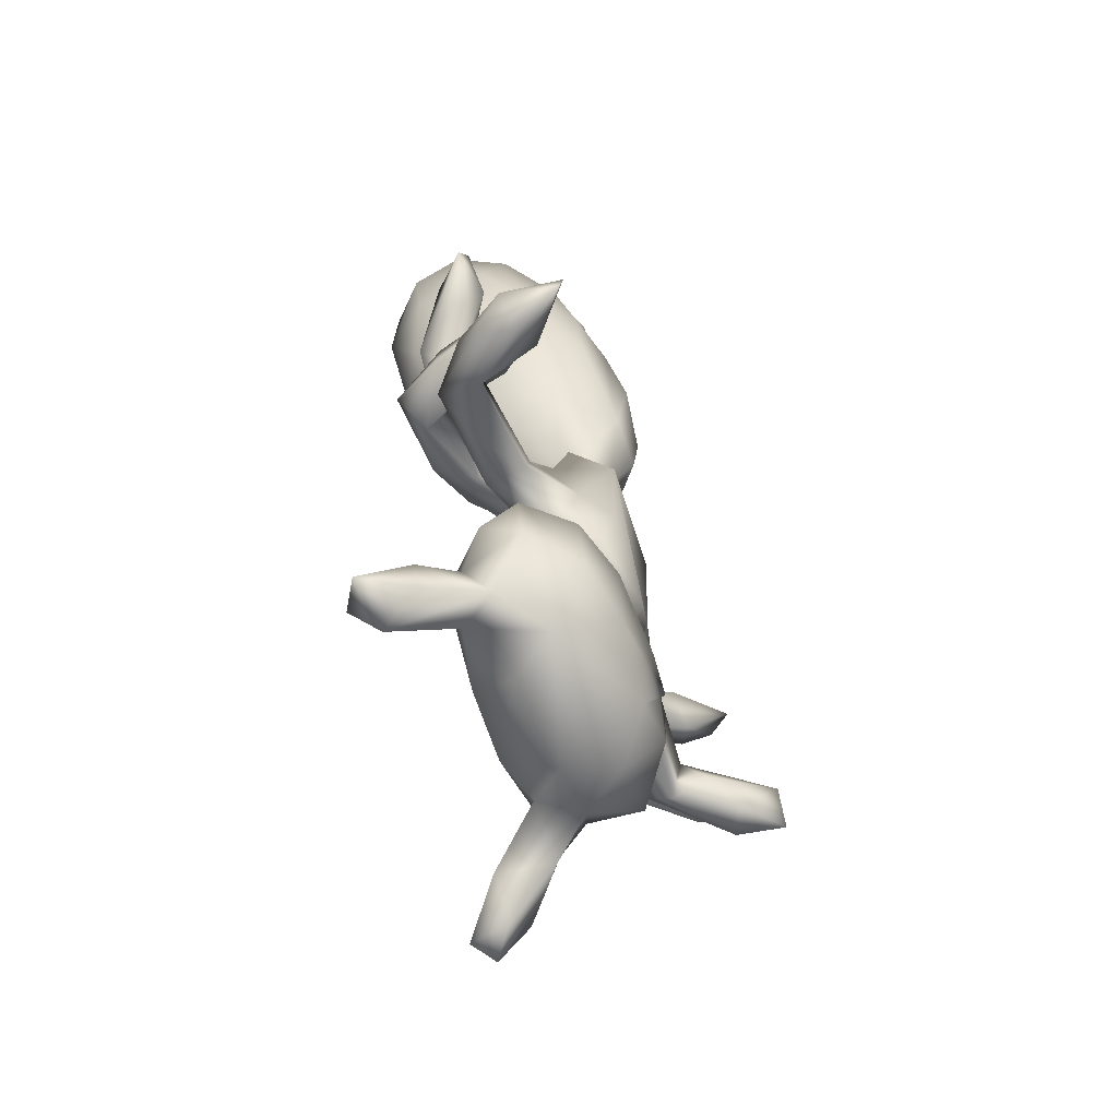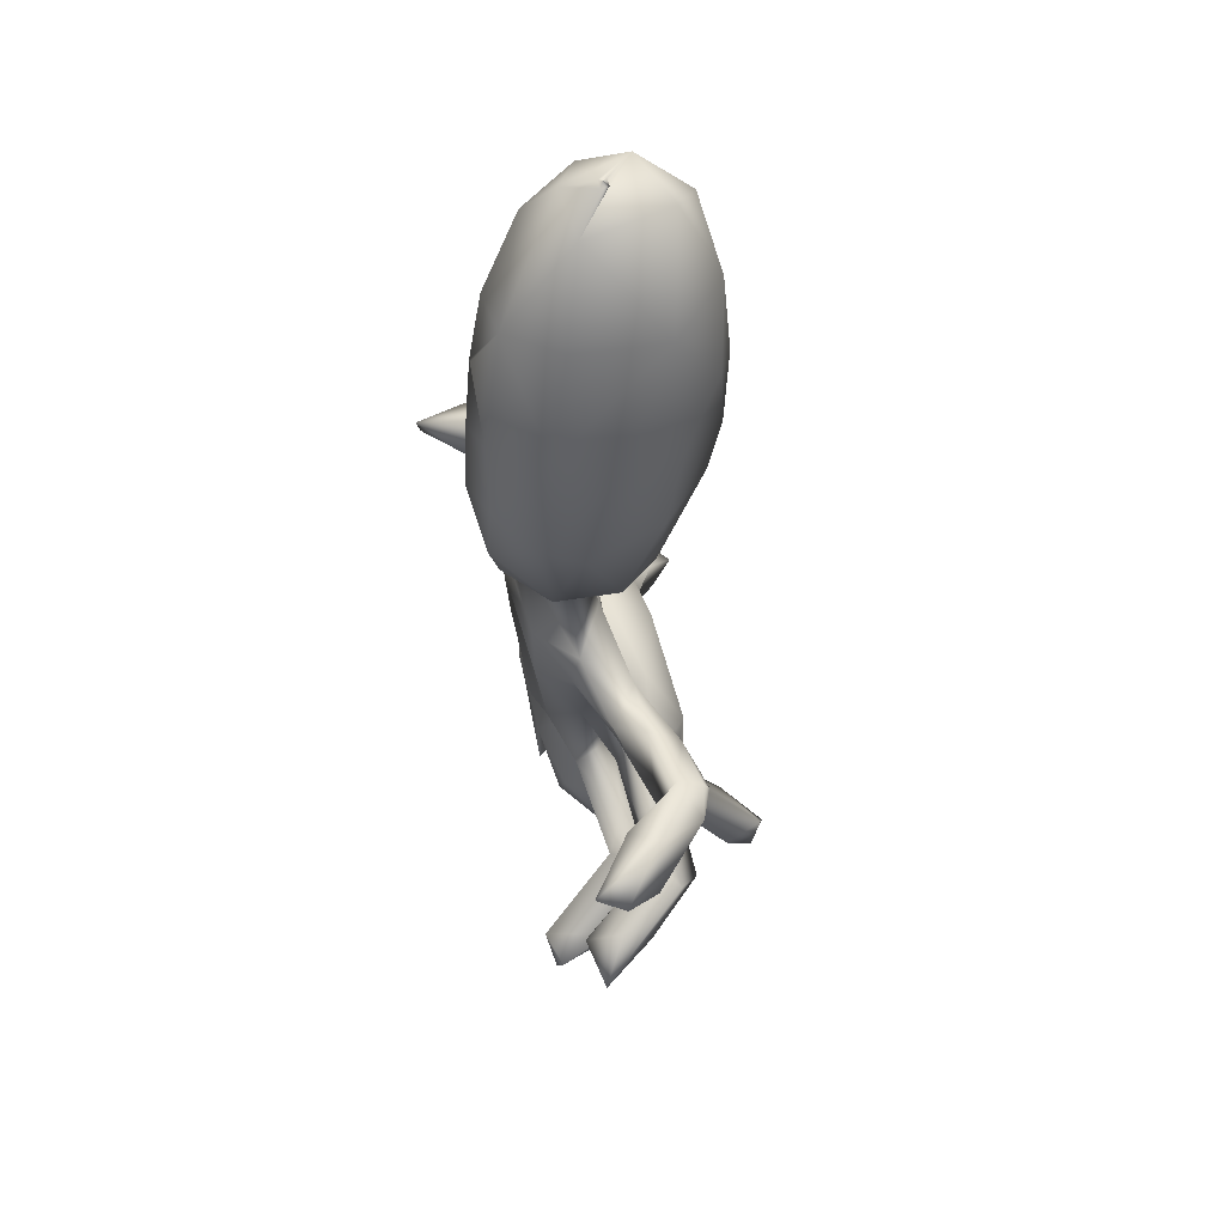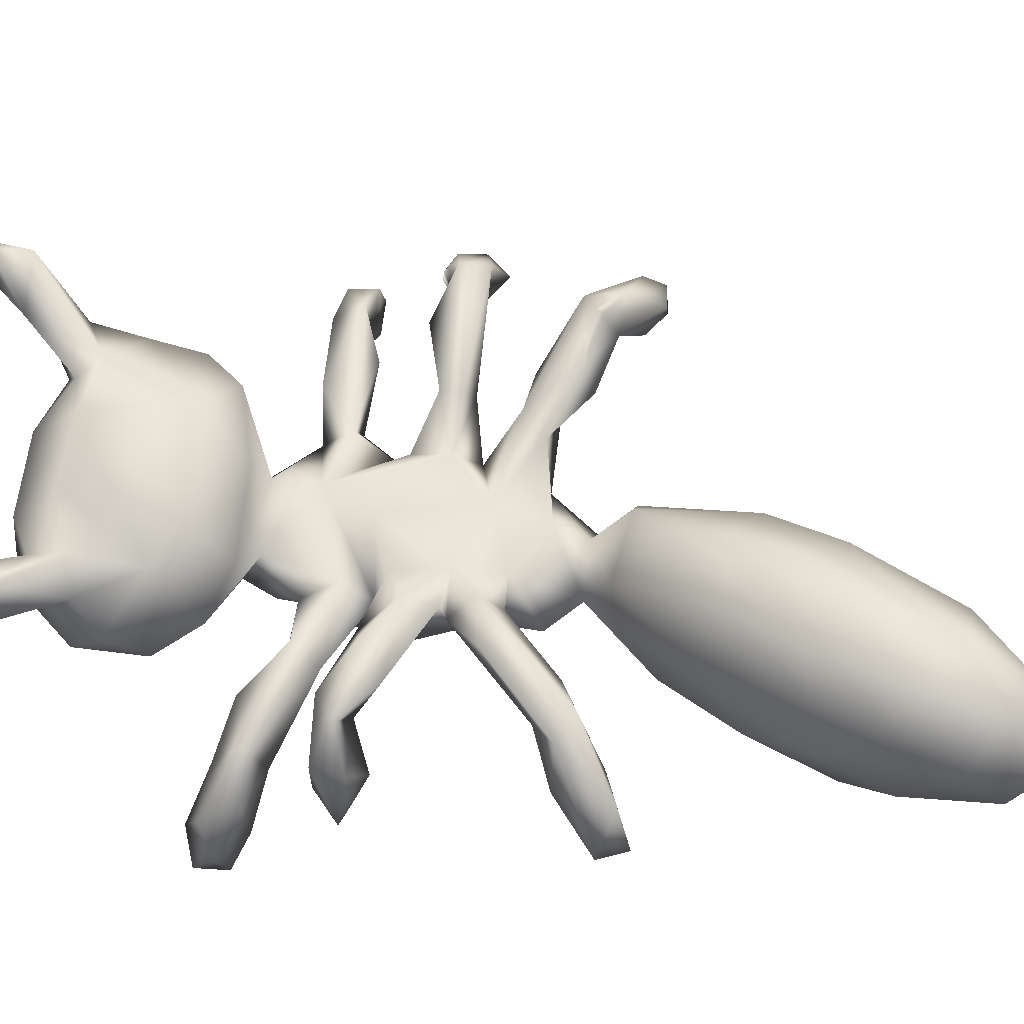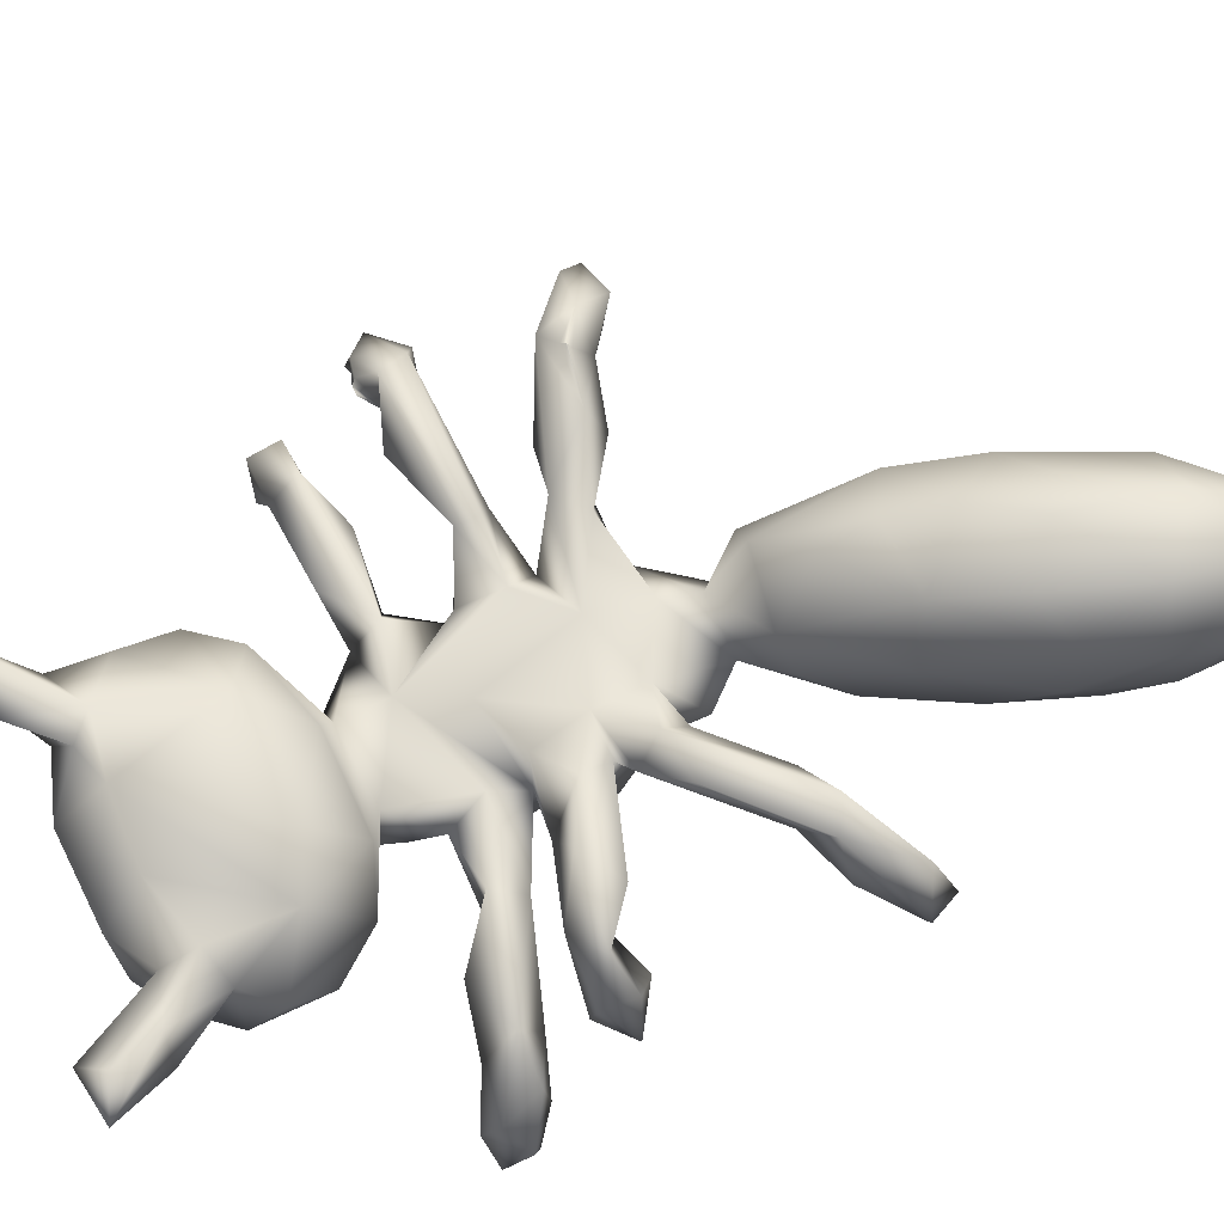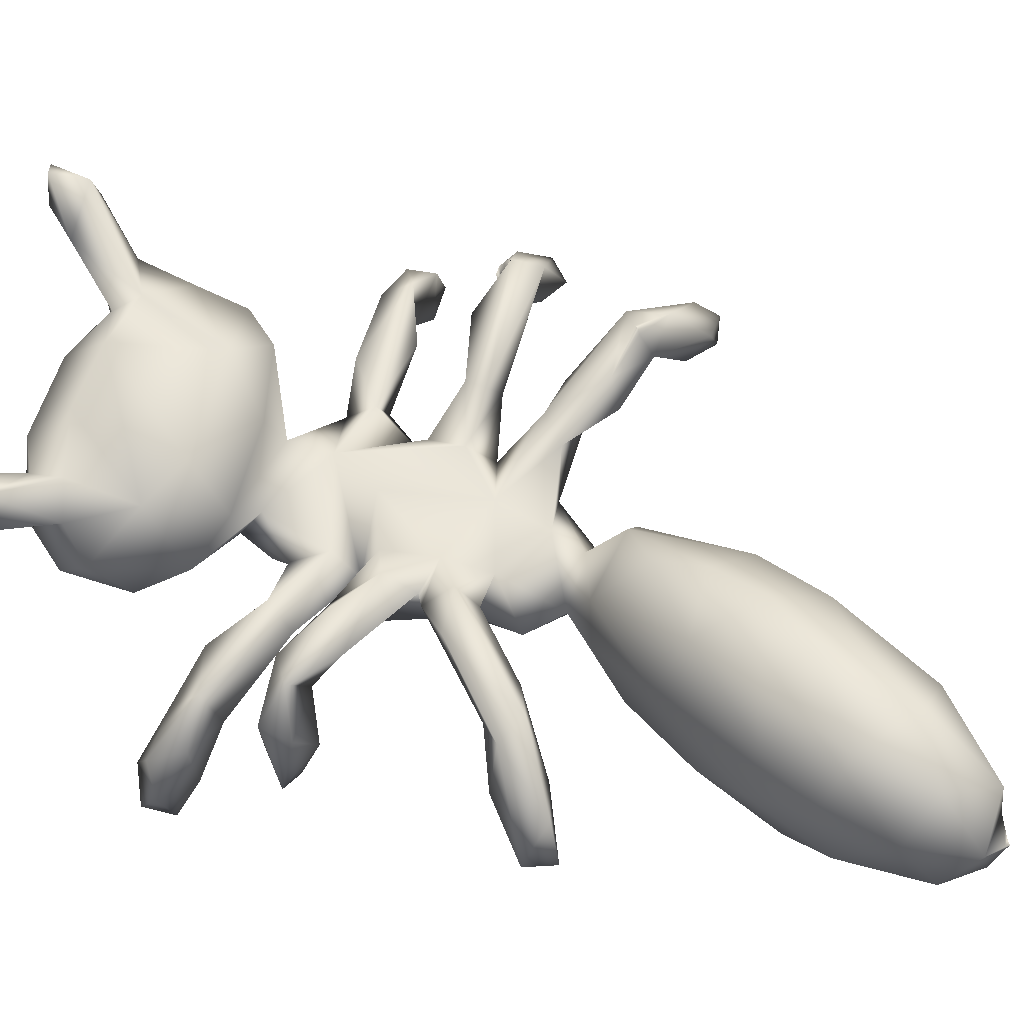
<metadata>
{"format":"obj","ext":"obj","renderer":"f3d","projection":"perspective","resolution":1024,"background":"white","views":[{"elev":-69.8,"azim":111.3,"up":"+Y"},{"elev":73.2,"azim":-105.2,"up":"+Y"},{"elev":62.7,"azim":96.6,"up":"+Z"},{"elev":71.4,"azim":64.0,"up":"+Z"},{"elev":62.3,"azim":107.4,"up":"+Z"}]}
</metadata>
<code>
v 30.45 54.78 53.59
v 28.23 57.56 53.33
v 32.37 60.33 56.07
v 35.49 58.89 62.84
v 33.69 44.17 49.49
v 32.99 47.51 50.05
v 34.79 44.04 54.59
v 36.52 47.38 49.14
v 38.19 43.29 53.09
v 34.82 47.31 55.32
v 40.68 46.95 62.06
v 42.72 47.58 57.53
v 35 54 60
v 35 54 60
v 34.6 54.45 60.4
v 36.8 55.86 64.77
v 35.5 54 60
v 35.5 54 60
v 32.13 55.01 58.99
v 36 54 60
v 36 54 60
v 36.4 54.54 59.6
v 38.87 55.9 60.27
v 33.16 57.92 52.53
v 38.9 58.51 61.03
v 39.75 68.33 65.65
v 39.03 74.5 58.26
v 33.37 76.51 53.64
v 31.71 76.16 56.3
v 35.83 71.23 58.01
v 33 73.63 59.61
v 36.95 76.35 60.65
v 38.71 72.39 65.5
v 46.15 17.76 72.3
v 51.02 18.44 67.86
v 46.29 13.15 75.43
v 49.28 13.79 73.1
v 47.52 17.83 76.62
v 41.29 45.73 55.3
v 41.2 43.73 59.19
v 54.78 44.62 57.74
v 42.48 53.57 62.35
v 45.92 49.05 59.7
v 51.09 55.73 64.46
v 42.89 72.11 64.14
v 47.17 64.54 62.67
v 41.85 69.5 61.83
v 49.75 65.2 60.28
v 48.79 70.41 62.84
v 41.6 69.6 66.55
v 42 70 67
v 42 70 67
v 47.29 69.06 65.77
v 42 70 67
v 42.4 70.4 66.5
v 42 70 67
v 48.46 14.07 77.28
v 55.95 24.72 55.29
v 49.31 27.7 65.62
v 53.75 20.45 63.98
v 57.38 19 59.12
v 49.6 22.3 68.16
v 53.77 24.45 69
v 52.63 17.41 73.37
v 55.91 22.13 68.25
v 54.19 33.3 55.65
v 49.32 33.13 63.84
v 51.21 35.76 59.7
v 49.42 26.02 59.73
v 57.57 34.58 69.86
v 53.26 37.23 65.4
v 52.66 48.35 56.68
v 49.87 44.08 60.81
v 54.44 47.68 61.01
v 49.87 56.6 60.15
v 55.9 53.4 59.99
v 56.42 52.8 58.24
v 50.16 59.17 62.28
v 51.58 63.76 63.32
v 57.09 63.96 57.52
v 56.06 60.46 59.59
v 51.4 58.03 64.77
v 50.59 67.35 59.97
v 54.39 66.37 63.18
v 61.37 21.9 55.46
v 59.79 18.16 64.07
v 69.38 23.26 54.71
v 60.23 23.31 69.94
v 60.88 33.44 54.3
v 59.45 26.6 53.96
v 62.64 38.22 56.21
v 62.67 41.4 54.3
v 69.59 33.62 54.44
v 59.68 39.42 58.12
v 60.65 40.87 61.23
v 62.14 39.57 66.77
v 70.03 63.47 54.05
v 58.85 46.43 55.17
v 60.96 45.78 61.95
v 59.57 61.2 54.46
v 57 57.6 62.87
v 64.13 51.24 63.2
v 61.46 67.81 54.94
v 61.41 61.94 62.37
v 65.55 73.36 55.89
v 67.56 68.49 54.58
v 57.94 67.24 58.72
v 62.76 67.88 61.94
v 63.69 71.5 61.35
v 62.58 73.04 58.92
v 61.1 77.36 57.09
v 60.84 75.61 63.73
v 61.04 86.55 60.35
v 63.32 75.28 67.65
v 62.6 87.86 56.49
v 64.23 95.17 63.7
v 62.6 87.1 68.15
v 72.16 18.57 60.19
v 69.2 18.32 64.81
v 67.67 22.85 69.55
v 74.94 32.55 68.95
v 70.53 42.47 55.79
v 70.17 39.39 58.61
v 69.51 35.06 69.54
v 70.28 48.26 54.28
v 71.6 39.53 65.01
v 68.56 41.23 61.16
v 71.15 49.02 62.52
v 72.36 45.14 60.07
v 72.5 52.44 61.57
v 69.77 53.34 62.77
v 68.91 64.34 62.7
v 68.92 59.04 62.97
v 74.32 62.28 69.38
v 73.9 58.59 64.77
v 72.19 68.05 58.36
v 69.53 71.51 60.01
v 70.8 73.94 66.79
v 65.44 77.26 53.15
v 65.85 81.74 52.35
v 70.57 78.66 53.1
v 73.24 74.91 62.25
v 75.95 78.98 58.59
v 67.73 78.7 71.65
v 66.71 89.67 53.17
v 70.43 88.22 51.77
v 67.75 83.76 73.5
v 69.82 89.63 75.37
v 70.25 96.39 53.93
v 66.79 98.3 59.02
v 65.96 94.78 70.66
v 71.07 97.27 75.27
v 76.24 105.9 57.1
v 72.36 107.3 61.99
v 71.54 105.9 71.04
v 79.37 12.98 72.62
v 74.96 23.77 55.87
v 79.6 25.01 60.14
v 76.66 20.81 63.86
v 74.27 24.66 68.83
v 74.26 21.09 67.63
v 77.74 25.6 66.6
v 79.68 19.9 72.43
v 80.19 28.53 64.03
v 79.84 32.55 60.48
v 75.66 33.19 56.14
v 76.83 37.27 62.31
v 73.18 49.63 56.94
v 78.53 45.67 64.55
v 79.18 44.88 60.21
v 78.63 47.89 59.99
v 77.53 55.62 64.24
v 74.5 55.41 68.29
v 79.88 52.46 69.94
v 77.77 51.56 65.99
v 72.45 63.45 60
v 76.5 62.65 64.49
v 75.99 59.62 66.86
v 79.39 62.78 69.73
v 74.62 64.76 67.2
v 80.41 67.11 64.88
v 81 70.57 67.6
v 75.19 83.97 73.74
v 78.39 81.9 68.05
v 73.82 93.73 52.98
v 77.67 87.63 54.52
v 81.4 87.14 60.75
v 78.75 90.89 75.81
v 78.9 95.61 54.67
v 74.16 94.62 77.05
v 82.7 100.1 76.93
v 77.01 99.52 54.5
v 76.74 104.9 76.77
v 78.87 113.9 64.8
v 80.33 112.9 73.62
v 81.06 15.74 68.79
v 84.63 13.68 73.2
v 81.3 15.39 75.32
v 81.96 19.37 69.09
v 83.68 41.31 62.47
v 89.71 45.16 60.87
v 80.13 48.6 62.66
v 85.63 52.48 65.05
v 87.02 51.21 59.26
v 89.38 54.28 61.37
v 85.01 49.14 68.33
v 83.91 54.92 69.49
v 88.34 51.29 70.3
v 84.73 72.2 69.88
v 85.08 68.37 66.47
v 87.47 75.24 63.53
v 87.72 70.51 69.31
v 90.44 70.63 64.49
v 91.8 76.64 65.8
v 82.9 92.28 73.3
v 84.47 91.7 66.31
v 87.04 100.8 63.86
v 86.56 98.55 71.53
v 81.19 103.6 56.7
v 84.83 96.02 60.44
v 85.48 108.5 61.31
v 87.75 105.9 71.94
v 84 113.9 64.39
v 87.84 110 66.77
v 83.6 108 76.15
v 82.6 114.6 67.6
v 82.6 114.6 68.4
v 83 115 68
v 83 115 68
v 85.96 112.9 71.22
v 83.4 114.6 67.6
v 83.4 114.6 68.4
v 83 115 68
v 83 115 68
v 91.03 40.77 54.32
v 93.77 37.63 55.34
v 96.07 38.17 50.19
v 95.77 41.63 49.86
v 89.65 39.84 60.4
v 94.55 39.26 58.8
v 93.7 43.68 54.93
v 89.44 43.1 65.05
v 93.61 43.14 61.25
v 90.07 52.26 54.63
v 93.03 51.71 57.43
v 89.74 48.88 57.52
v 91.13 52.54 64.61
v 90.87 49.24 65.32
v 90.38 74.19 61.01
v 93.91 78.16 61.51
v 95.28 75.06 62.01
v 96.95 40.74 55.75
f 24 1 2
f 3 24 2
f 2 19 4
f 8 5 6
f 8 9 5
f 39 9 8
f 7 9 40
f 7 40 11
f 10 8 6
f 12 8 10
f 19 15 16
f 23 14 18
f 1 24 23
f 19 23 22
f 19 20 17
f 19 16 4
f 4 25 3
f 25 23 24
f 30 26 31
f 28 27 30
f 31 32 29
f 31 26 33
f 34 37 36
f 37 34 35
f 11 40 73
f 11 74 43
f 42 44 16
f 75 23 25
f 83 48 47
f 49 83 47
f 49 47 45
f 33 26 50
f 54 50 53
f 55 54 53
f 52 55 33
f 33 55 45
f 45 55 53
f 46 79 26
f 32 45 27
f 57 36 37
f 64 57 37
f 35 34 62
f 60 62 59
f 35 64 37
f 35 60 65
f 63 62 38
f 69 59 67
f 66 69 68
f 59 63 70
f 68 69 67
f 68 71 95
f 71 67 70
f 40 41 73
f 98 41 72
f 44 75 76
f 76 75 77
f 79 46 48
f 81 75 78
f 79 48 81
f 101 81 78
f 101 78 82
f 84 83 49
f 80 48 83
f 84 49 53
f 60 61 86
f 61 85 118
f 60 86 65
f 65 86 88
f 89 58 66
f 89 90 85
f 94 66 68
f 91 89 94
f 71 96 95
f 74 41 99
f 94 95 41
f 92 94 98
f 97 92 98
f 101 44 76
f 77 98 72
f 74 99 77
f 81 100 77
f 82 44 101
f 100 81 80
f 104 81 101
f 104 101 99
f 106 100 103
f 107 103 80
f 84 108 107
f 108 84 104
f 113 111 112
f 110 109 112
f 117 113 112
f 112 114 117
f 116 113 117
f 86 118 119
f 85 87 118
f 120 119 161
f 93 87 89
f 121 120 160
f 70 88 124
f 96 70 124
f 124 88 121
f 99 95 127
f 99 127 128
f 128 127 129
f 127 123 129
f 126 95 96
f 133 102 131
f 132 133 134
f 133 173 135
f 133 135 178
f 105 106 103
f 106 136 97
f 109 108 137
f 137 108 132
f 105 137 136
f 138 109 137
f 139 141 105
f 105 141 137
f 142 137 143
f 141 143 137
f 114 138 144
f 146 140 145
f 150 145 115
f 149 145 150
f 151 116 117
f 151 117 148
f 152 151 148
f 153 149 150
f 153 150 154
f 155 116 151
f 154 150 155
f 155 151 152
f 158 118 157
f 160 120 161
f 163 160 161
f 162 160 163
f 196 156 159
f 161 198 163
f 165 158 157
f 121 160 162
f 121 162 164
f 164 162 158
f 126 124 121
f 164 167 121
f 129 122 125
f 129 125 168
f 129 170 169
f 128 202 130
f 202 171 130
f 131 130 175
f 130 172 175
f 173 175 174
f 176 130 168
f 176 168 97
f 135 177 178
f 210 178 177
f 136 176 97
f 132 134 180
f 180 176 132
f 180 177 176
f 181 180 182
f 182 134 209
f 185 186 141
f 186 143 141
f 187 143 186
f 185 189 186
f 191 190 188
f 192 189 149
f 189 192 153
f 155 152 193
f 193 190 191
f 155 193 195
f 194 155 195
f 156 196 197
f 199 159 162
f 199 197 196
f 198 197 163
f 197 199 163
f 164 158 165
f 239 170 201
f 169 200 242
f 205 204 203
f 203 175 172
f 174 208 207
f 248 206 246
f 179 178 210
f 134 179 209
f 181 210 177
f 212 179 210
f 210 181 182
f 209 211 182
f 249 210 182
f 212 210 213
f 214 211 209
f 184 187 216
f 220 187 186
f 220 216 187
f 216 217 218
f 220 219 221
f 221 217 220
f 217 216 220
f 191 188 215
f 191 215 218
f 223 153 194
f 221 153 223
f 230 225 222
f 229 226 227
f 226 223 194
f 228 231 226
f 233 232 231
f 234 227 232
f 230 231 232
f 194 230 232
f 230 224 223
f 235 237 236
f 238 237 235
f 241 238 235
f 243 241 201
f 242 240 243
f 245 244 205
f 245 248 246
f 203 247 205
f 251 213 249
f 211 250 249
f 250 211 214
f 209 212 214
f 212 213 251
f 252 236 237
f 252 237 238
f 2 1 19
f 2 4 3
f 6 5 7
f 10 6 7
f 7 5 9
f 11 10 7
f 12 39 8
f 15 19 13
f 19 17 13
f 23 15 14
f 16 15 23
f 1 23 19
f 19 22 20
f 22 23 21
f 23 18 21
f 10 11 12
f 42 16 23
f 25 24 3
f 16 82 4
f 26 30 47
f 30 29 28
f 31 29 30
f 29 32 28
f 33 32 31
f 32 27 28
f 38 36 57
f 38 34 36
f 9 39 40
f 12 40 39
f 43 12 11
f 23 75 42
f 44 42 75
f 4 78 25
f 78 75 25
f 82 16 44
f 30 27 47
f 47 27 45
f 47 46 26
f 48 46 47
f 52 33 50
f 53 50 26
f 53 49 45
f 53 26 79
f 33 45 32
f 59 69 60
f 61 60 69
f 61 69 58
f 35 62 60
f 65 64 35
f 63 64 65
f 34 38 62
f 64 38 57
f 63 38 64
f 66 58 69
f 63 59 62
f 68 67 71
f 70 67 59
f 12 41 40
f 11 73 74
f 72 41 12
f 74 73 41
f 43 72 12
f 74 72 43
f 75 81 77
f 80 81 48
f 78 4 82
f 107 80 83
f 84 107 83
f 84 53 79
f 58 85 61
f 88 86 119
f 58 89 85
f 70 63 88
f 88 63 65
f 91 93 89
f 94 89 66
f 68 95 94
f 94 92 91
f 71 70 96
f 41 98 94
f 99 41 95
f 100 98 77
f 72 74 77
f 99 76 77
f 99 101 76
f 104 99 102
f 104 102 133
f 100 97 98
f 79 81 104
f 103 100 80
f 132 108 104
f 106 97 100
f 104 84 79
f 109 107 108
f 105 103 107
f 110 107 109
f 110 105 107
f 140 139 111
f 112 111 110
f 112 109 114
f 115 140 111
f 113 115 111
f 116 115 113
f 86 61 118
f 118 87 157
f 120 88 119
f 90 87 85
f 89 87 90
f 88 120 121
f 91 92 122
f 91 122 123
f 123 93 91
f 93 123 166
f 127 167 123
f 126 167 127
f 124 126 96
f 97 125 92
f 125 122 92
f 126 127 95
f 129 123 122
f 168 125 97
f 102 99 130
f 131 102 130
f 130 99 128
f 104 133 132
f 133 131 173
f 134 133 178
f 105 136 106
f 137 132 136
f 176 136 132
f 110 139 105
f 110 111 139
f 140 141 139
f 138 137 142
f 138 114 109
f 115 145 140
f 146 141 140
f 147 114 144
f 117 114 147
f 117 147 148
f 147 144 183
f 185 146 145
f 149 185 145
f 150 115 116
f 155 150 116
f 198 161 156
f 159 118 158
f 118 161 119
f 161 118 159
f 161 159 156
f 199 162 163
f 93 157 87
f 166 157 93
f 165 157 166
f 158 162 159
f 123 167 166
f 167 165 166
f 126 121 167
f 169 128 129
f 168 170 129
f 168 171 170
f 130 171 168
f 202 128 169
f 175 173 131
f 135 172 176
f 176 172 130
f 135 176 177
f 134 178 179
f 135 173 207
f 135 207 172
f 180 181 177
f 180 134 182
f 143 184 142
f 184 138 142
f 183 144 138
f 185 141 146
f 187 184 143
f 138 184 183
f 148 147 183
f 215 183 184
f 149 189 185
f 152 148 190
f 188 148 183
f 190 148 188
f 188 183 215
f 153 192 149
f 153 219 189
f 193 152 190
f 154 194 153
f 194 154 155
f 197 198 156
f 199 196 159
f 165 167 164
f 200 169 170
f 171 201 170
f 201 171 202
f 170 239 200
f 201 202 242
f 169 242 202
f 246 203 204
f 206 174 175
f 174 207 173
f 206 175 203
f 172 207 203
f 174 206 208
f 206 203 246
f 209 179 212
f 249 182 211
f 210 249 213
f 216 215 184
f 189 220 186
f 216 218 215
f 219 220 189
f 222 218 217
f 222 191 218
f 221 219 153
f 221 223 224
f 224 217 221
f 225 193 191
f 195 193 225
f 230 195 225
f 225 191 222
f 195 230 194
f 194 227 226
f 226 231 223
f 194 232 227
f 230 223 231
f 239 235 236
f 240 239 236
f 239 201 235
f 242 200 239
f 201 241 235
f 242 243 201
f 242 239 240
f 243 240 252
f 243 252 241
f 204 244 246
f 244 204 205
f 205 247 245
f 245 246 244
f 247 248 245
f 208 206 248
f 208 203 207
f 208 247 203
f 208 248 247
f 250 251 249
f 251 214 212
f 214 251 250
f 222 217 224
f 230 222 224
f 252 240 236
f 252 238 241

</code>
